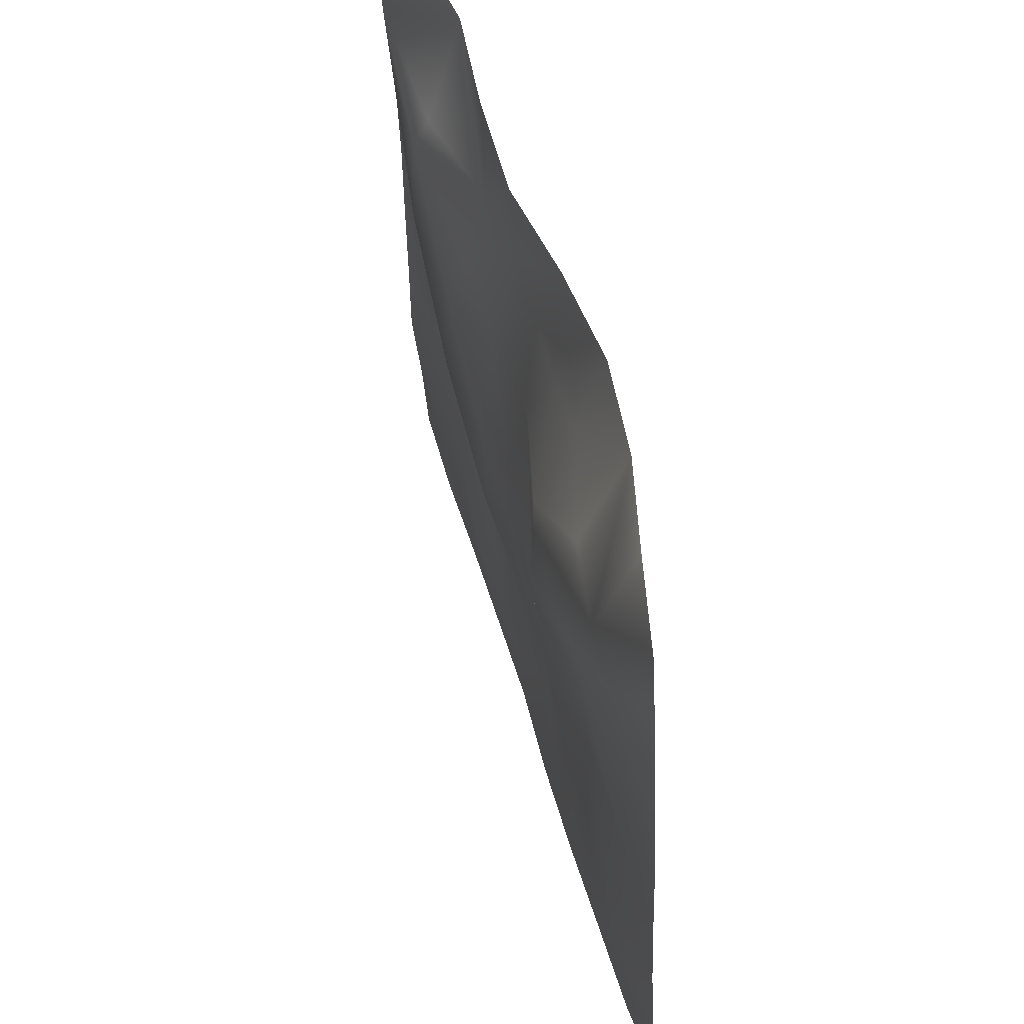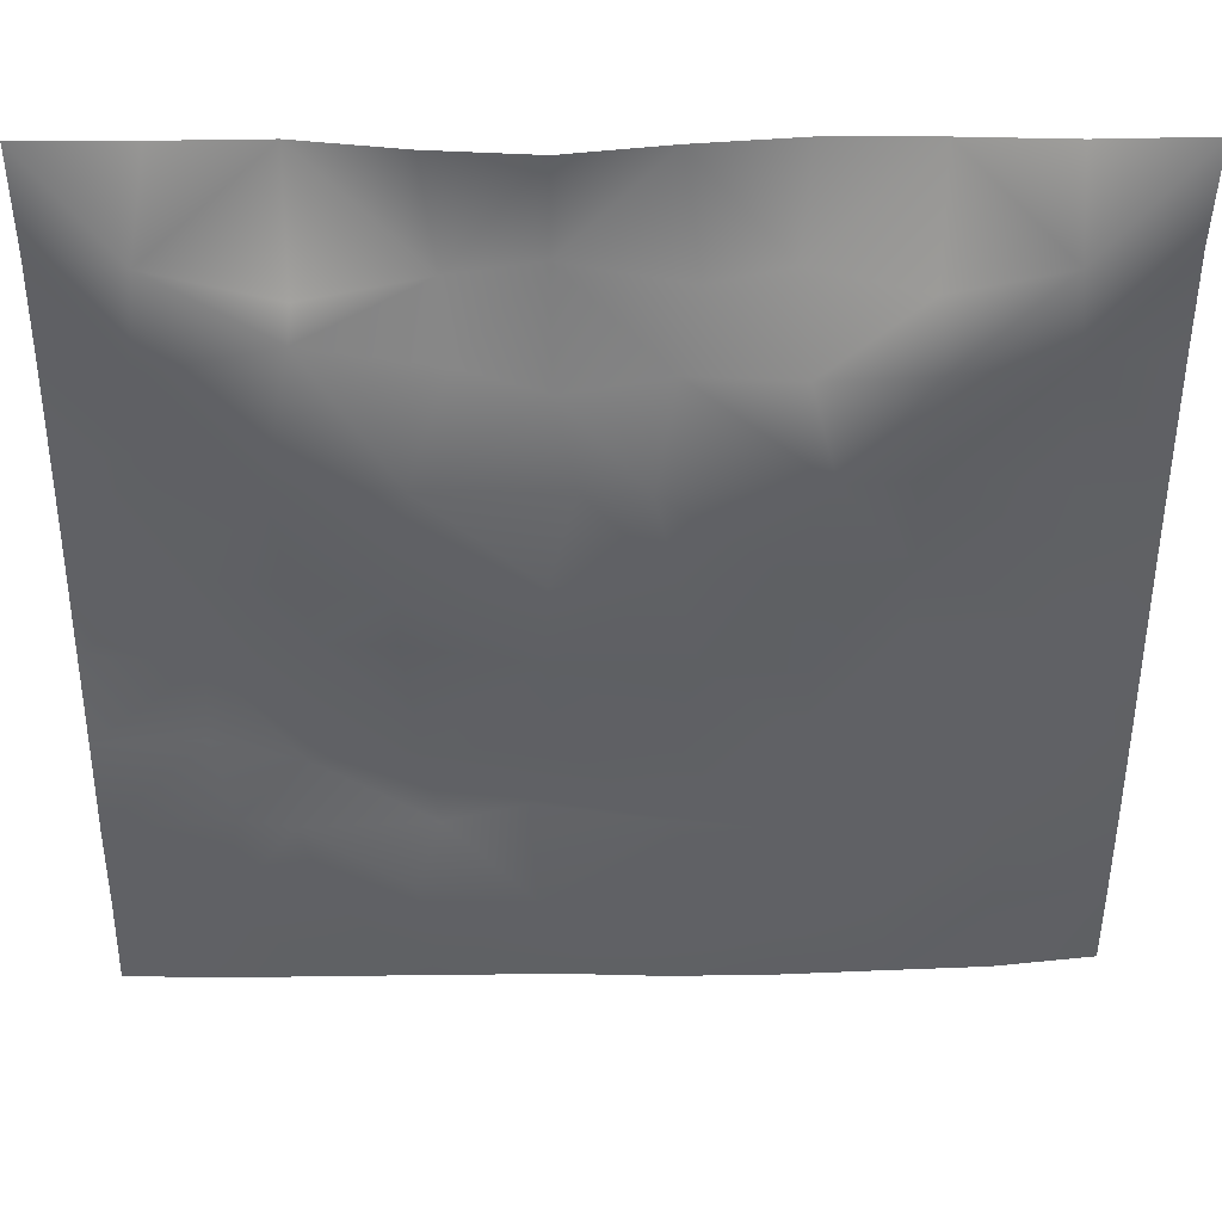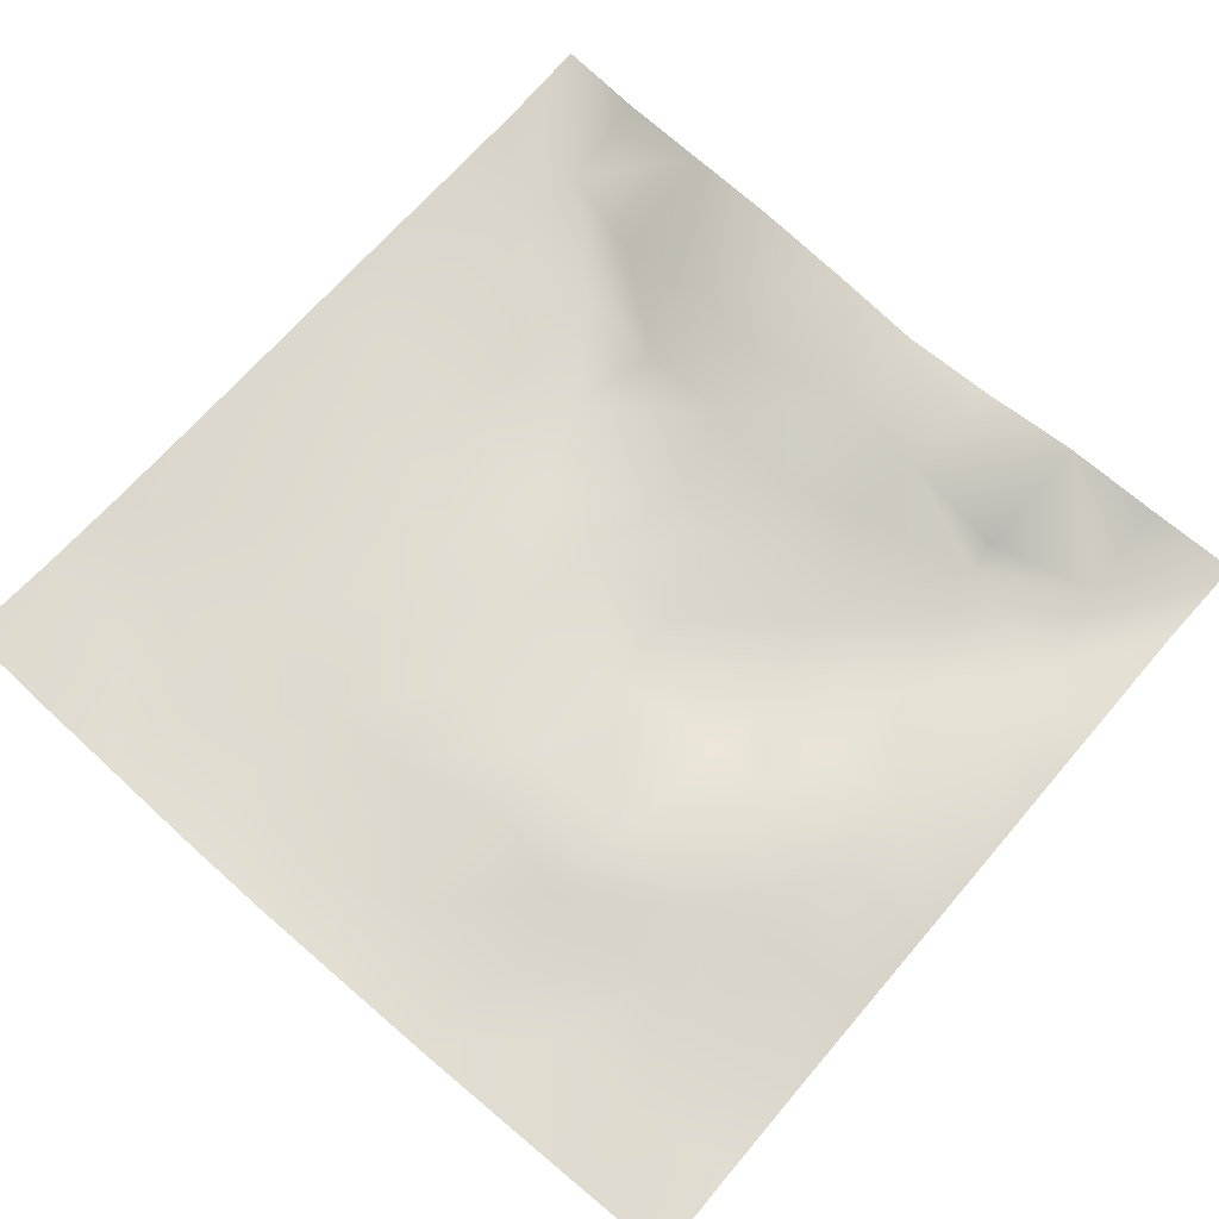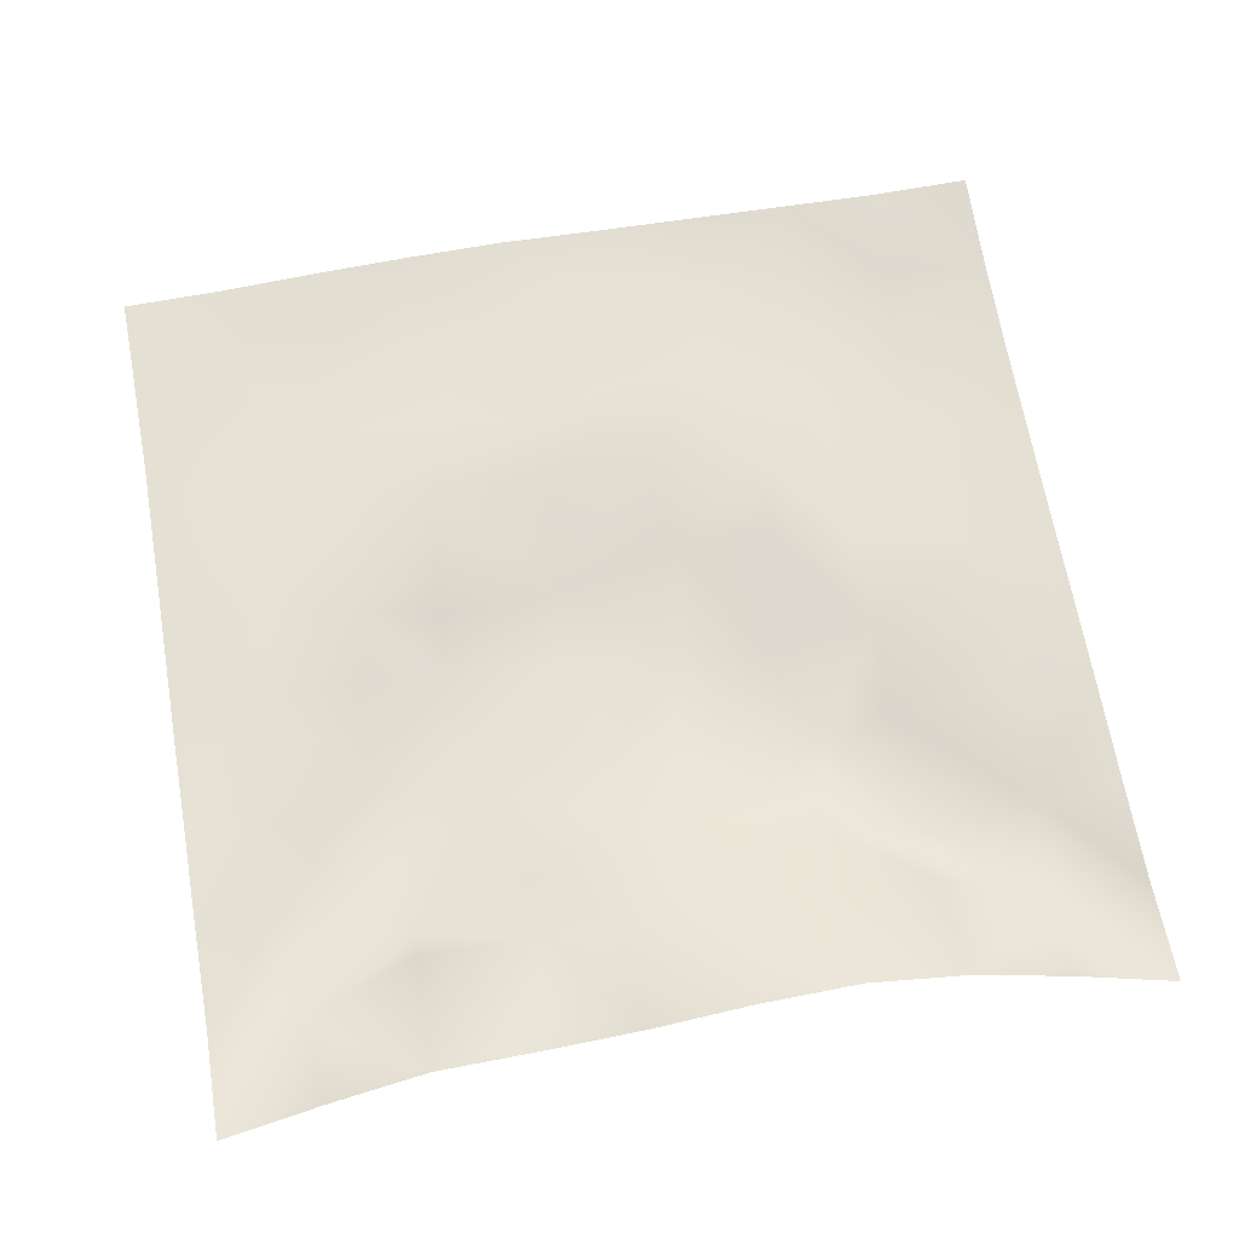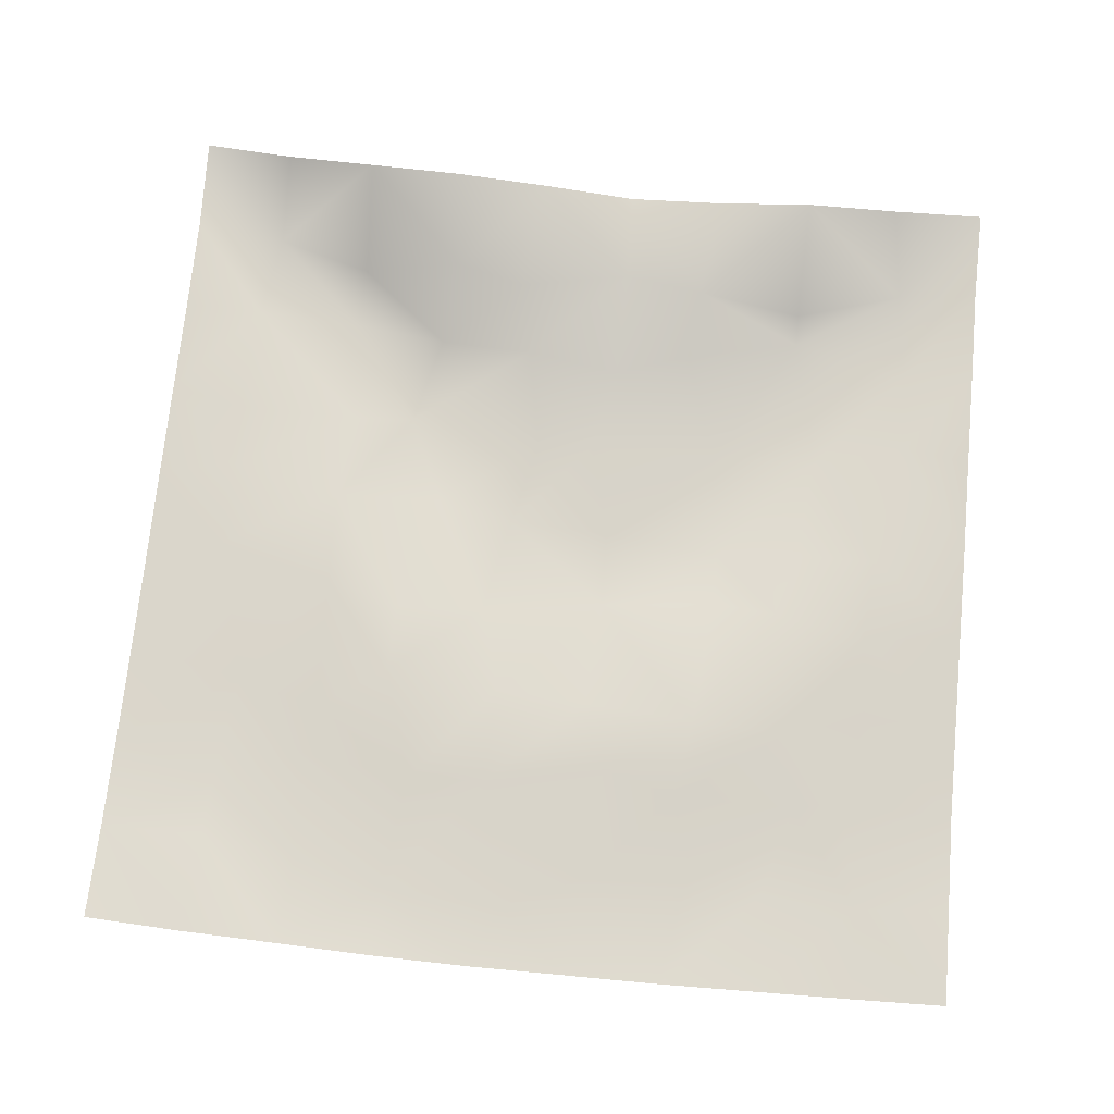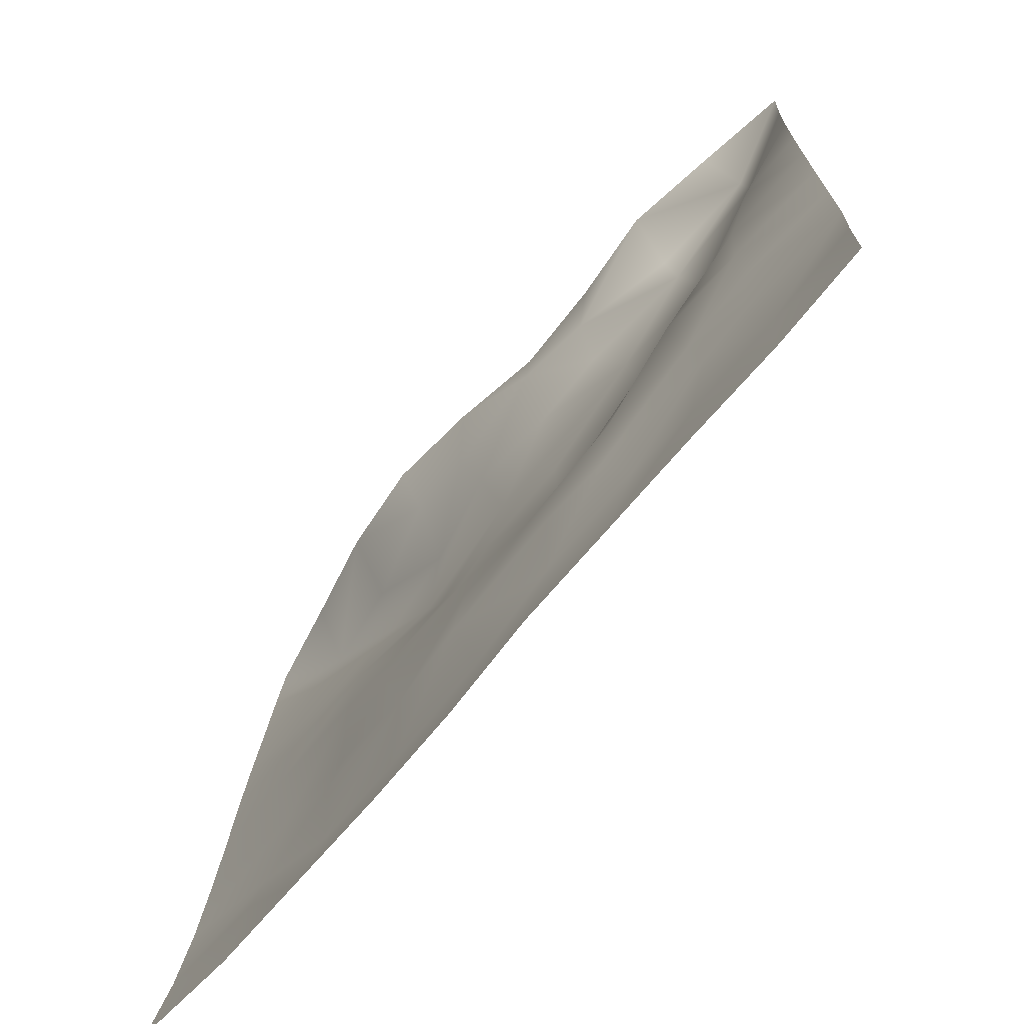
<metadata>
{"format":"obj","ext":"obj","renderer":"f3d","projection":"perspective","resolution":1024,"background":"white","views":[{"elev":55.8,"azim":-105.5,"up":"+Y"},{"elev":38.5,"azim":179.6,"up":"+Y"},{"elev":73.1,"azim":41.1,"up":"+Z"},{"elev":62.3,"azim":170.3,"up":"+Z"},{"elev":76.4,"azim":5.7,"up":"+Z"},{"elev":-71.7,"azim":50.8,"up":"+Y"}]}
</metadata>
<code>
o GNATVCloth
v -5.027 -4.978 0.6046
v 5.066 -4.989 0.3983
v -5.013 5.021 0.004229
v 4.987 5.021 0.004229
v -3.916 -5.022 0.5072
v -2.796 -5.049 0.485
v -1.674 -5.079 0.4608
v -0.5477 -5.091 0.46
v 0.5805 -5.084 0.4983
v 1.706 -5.074 0.4727
v 2.828 -5.049 0.4434
v 3.948 -5.021 0.397
v 3.871 4.9 0.2124
v 2.761 4.804 0.4027
v 1.64 4.748 0.3139
v 0.5191 4.7 0.3
v -0.5833 4.688 0.4979
v -1.697 4.692 0.6119
v -2.813 4.751 0.497
v -3.907 4.864 0.2476
v -4.971 3.908 0.08158
v -4.971 2.794 0.1371
v -4.977 1.68 0.1931
v -4.982 0.5656 0.2414
v -4.988 -0.5477 0.2791
v -4.996 -1.66 0.3228
v -5.002 -2.773 0.3805
v -5.012 -3.881 0.469
v 5.043 -3.881 0.3279
v 5.027 -2.774 0.2207
v 5.017 -1.662 0.2153
v 5.008 -0.549 0.2052
v 4.999 0.5643 0.1993
v 4.988 1.679 0.1677
v 4.979 2.793 0.1346
v 4.969 3.907 0.06551
v -3.839 -3.875 0.3957
v -3.802 -3.233 0.2981
v -3.651 -1.942 0.2582
v -4.102 -0.2831 0.2333
v -4.126 0.7328 0.1817
v -4.118 1.515 0.1206
v -4.051 2.806 0.04017
v -3.923 3.875 -0.1787
v -2.709 -4.038 0.3151
v -2.784 -2.773 0.3331
v -2.66 -2.183 0.2882
v -2.735 -0.6358 0.2818
v -2.768 0.491 0.1812
v -2.696 1.533 0.04569
v -2.844 2.846 -0.2411
v -2.762 3.488 0.03342
v -1.645 -4.269 0.3503
v -1.485 -2.957 0.4031
v -1.875 -1.666 0.3756
v -1.858 -0.8723 0.2993
v -1.515 0.5928 -0.0135
v -1.98 1.644 -0.167
v -1.706 2.683 -0.07162
v -1.587 3.578 0.362
v -0.2191 -4.358 0.4018
v -0.5723 -2.919 0.4583
v -0.5311 -1.779 0.3638
v -0.8221 -0.8099 0.248
v -0.5928 0.3888 0.054
v -0.3625 1.412 0.01086
v -0.5731 2.573 0.1792
v -0.7621 3.385 0.3712
v 0.7537 -3.928 0.3759
v 0.828 -2.636 0.406
v 0.5401 -1.849 0.3682
v 0.6249 -0.5523 0.03591
v 0.598 0.3561 0.04931
v 0.3097 1.463 -0.005102
v 0.527 2.428 0.1154
v 0.5482 3.612 0.4016
v 1.971 -3.677 0.3145
v 1.693 -2.869 0.4101
v 1.839 -1.939 0.4128
v 1.996 -0.4267 0.1657
v 1.991 0.2308 -0.03428
v 1.838 1.491 -0.01963
v 1.413 2.759 0.06004
v 1.488 3.532 0.3064
v 2.816 -3.941 0.3281
v 3.122 -2.856 0.3211
v 2.969 -1.977 0.3285
v 2.729 -0.5148 0.3057
v 2.973 0.272 0.1829
v 3.09 1.541 -0.09499
v 2.767 3.107 -0.1386
v 2.747 3.436 0.03418
v 3.945 -3.98 0.3242
v 3.684 -2.726 0.302
v 3.893 -1.688 0.2971
v 3.827 -0.7338 0.3096
v 3.883 0.2781 0.2791
v 4.168 1.795 0.1463
v 4.145 2.747 -0.02754
v 4.029 3.87 -0.1216
f 100 4 13
f 44 3 21
f 44 19 20
f 60 19 52
f 60 17 18
f 76 17 68
f 84 16 76
f 84 14 15
f 100 14 92
f 11 93 85
f 93 86 85
f 94 87 86
f 87 96 88
f 96 89 88
f 97 90 89
f 90 99 91
f 91 100 92
f 10 85 77
f 77 86 78
f 78 87 79
f 79 88 80
f 88 81 80
f 81 90 82
f 82 91 83
f 91 84 83
f 10 69 9
f 69 78 70
f 70 79 71
f 79 72 71
f 72 81 73
f 73 82 74
f 82 75 74
f 83 76 75
f 9 61 8
f 69 62 61
f 62 71 63
f 63 72 64
f 72 65 64
f 65 74 66
f 66 75 67
f 67 76 68
f 8 53 7
f 53 62 54
f 54 63 55
f 55 64 56
f 64 57 56
f 57 66 58
f 58 67 59
f 59 68 60
f 6 53 45
f 45 54 46
f 54 47 46
f 55 48 47
f 56 49 48
f 49 58 50
f 58 51 50
f 59 52 51
f 6 37 5
f 45 38 37
f 46 39 38
f 39 48 40
f 40 49 41
f 41 50 42
f 50 43 42
f 51 44 43
f 5 28 1
f 28 38 27
f 27 39 26
f 26 40 25
f 40 24 25
f 41 23 24
f 23 43 22
f 43 21 22
f 2 93 12
f 93 30 94
f 30 95 94
f 31 96 95
f 32 97 96
f 33 98 97
f 98 35 99
f 99 36 100
f 100 36 4
f 44 20 3
f 44 52 19
f 60 18 19
f 60 68 17
f 76 16 17
f 84 15 16
f 84 92 14
f 100 13 14
f 11 12 93
f 93 94 86
f 94 95 87
f 87 95 96
f 96 97 89
f 97 98 90
f 90 98 99
f 91 99 100
f 10 11 85
f 77 85 86
f 78 86 87
f 79 87 88
f 88 89 81
f 81 89 90
f 82 90 91
f 91 92 84
f 10 77 69
f 69 77 78
f 70 78 79
f 79 80 72
f 72 80 81
f 73 81 82
f 82 83 75
f 83 84 76
f 9 69 61
f 69 70 62
f 62 70 71
f 63 71 72
f 72 73 65
f 65 73 74
f 66 74 75
f 67 75 76
f 8 61 53
f 53 61 62
f 54 62 63
f 55 63 64
f 64 65 57
f 57 65 66
f 58 66 67
f 59 67 68
f 6 7 53
f 45 53 54
f 54 55 47
f 55 56 48
f 56 57 49
f 49 57 58
f 58 59 51
f 59 60 52
f 6 45 37
f 45 46 38
f 46 47 39
f 39 47 48
f 40 48 49
f 41 49 50
f 50 51 43
f 51 52 44
f 5 37 28
f 28 37 38
f 27 38 39
f 26 39 40
f 40 41 24
f 41 42 23
f 23 42 43
f 43 44 21
f 2 29 93
f 93 29 30
f 30 31 95
f 31 32 96
f 32 33 97
f 33 34 98
f 98 34 35
f 99 35 36

</code>
